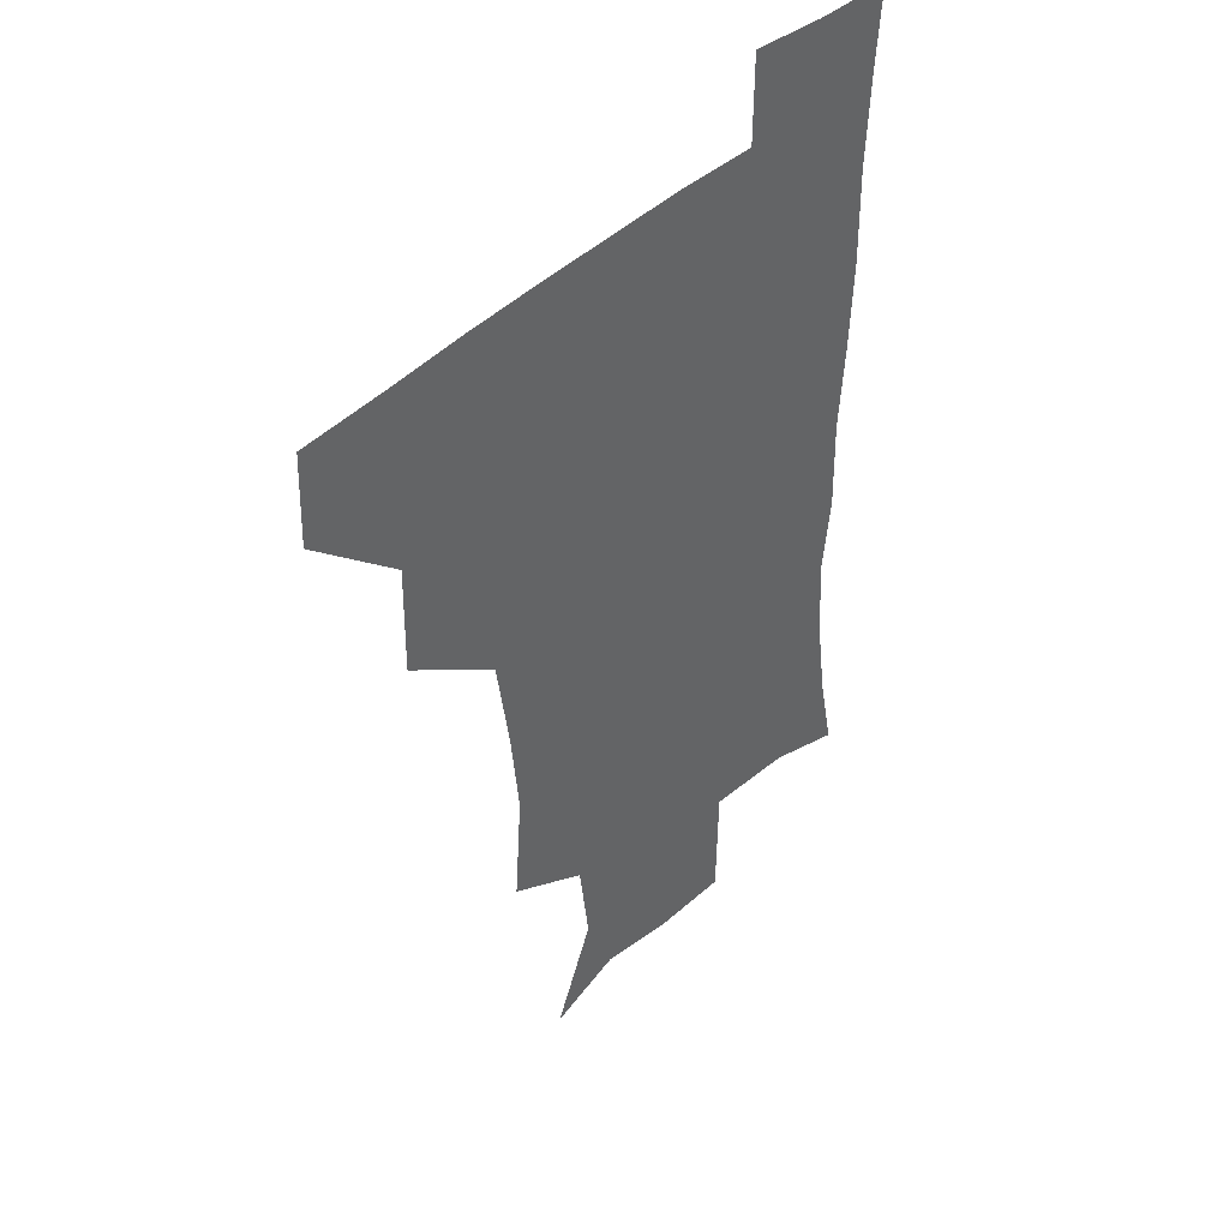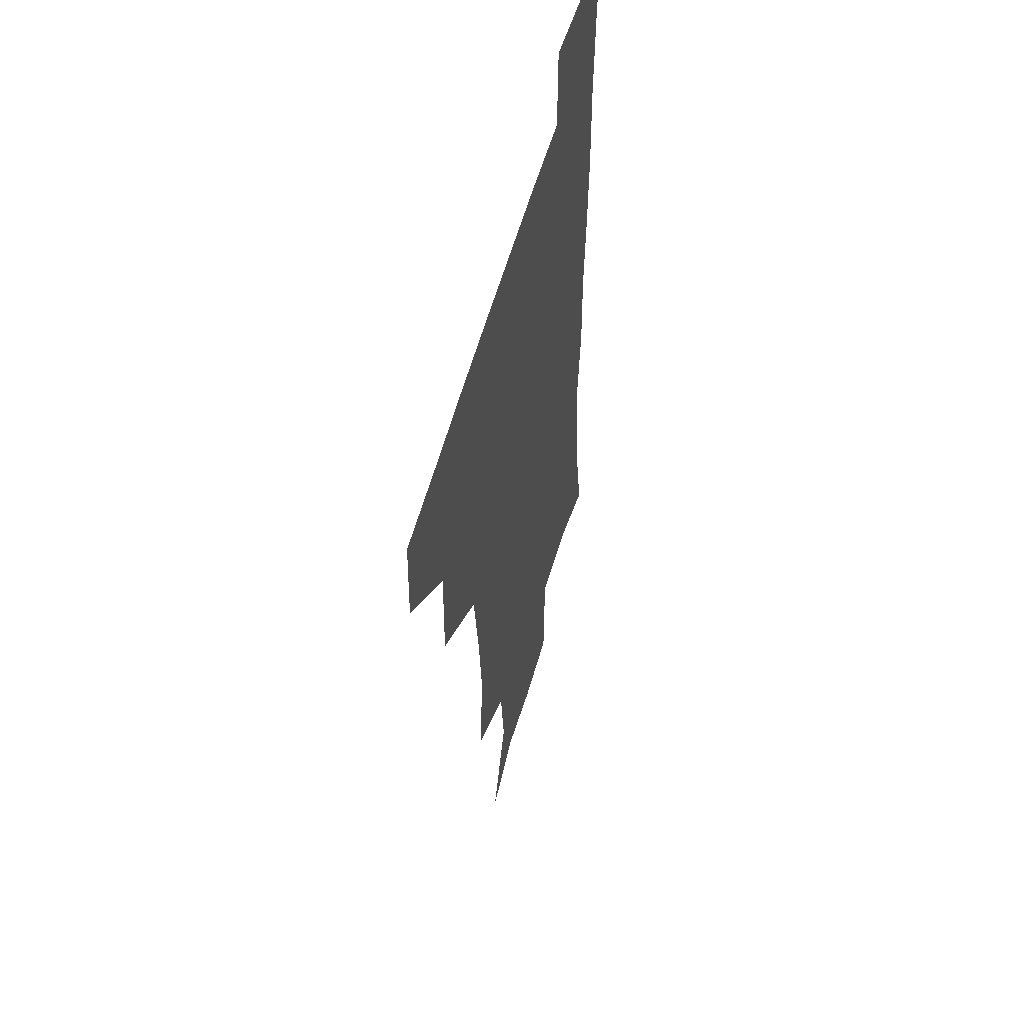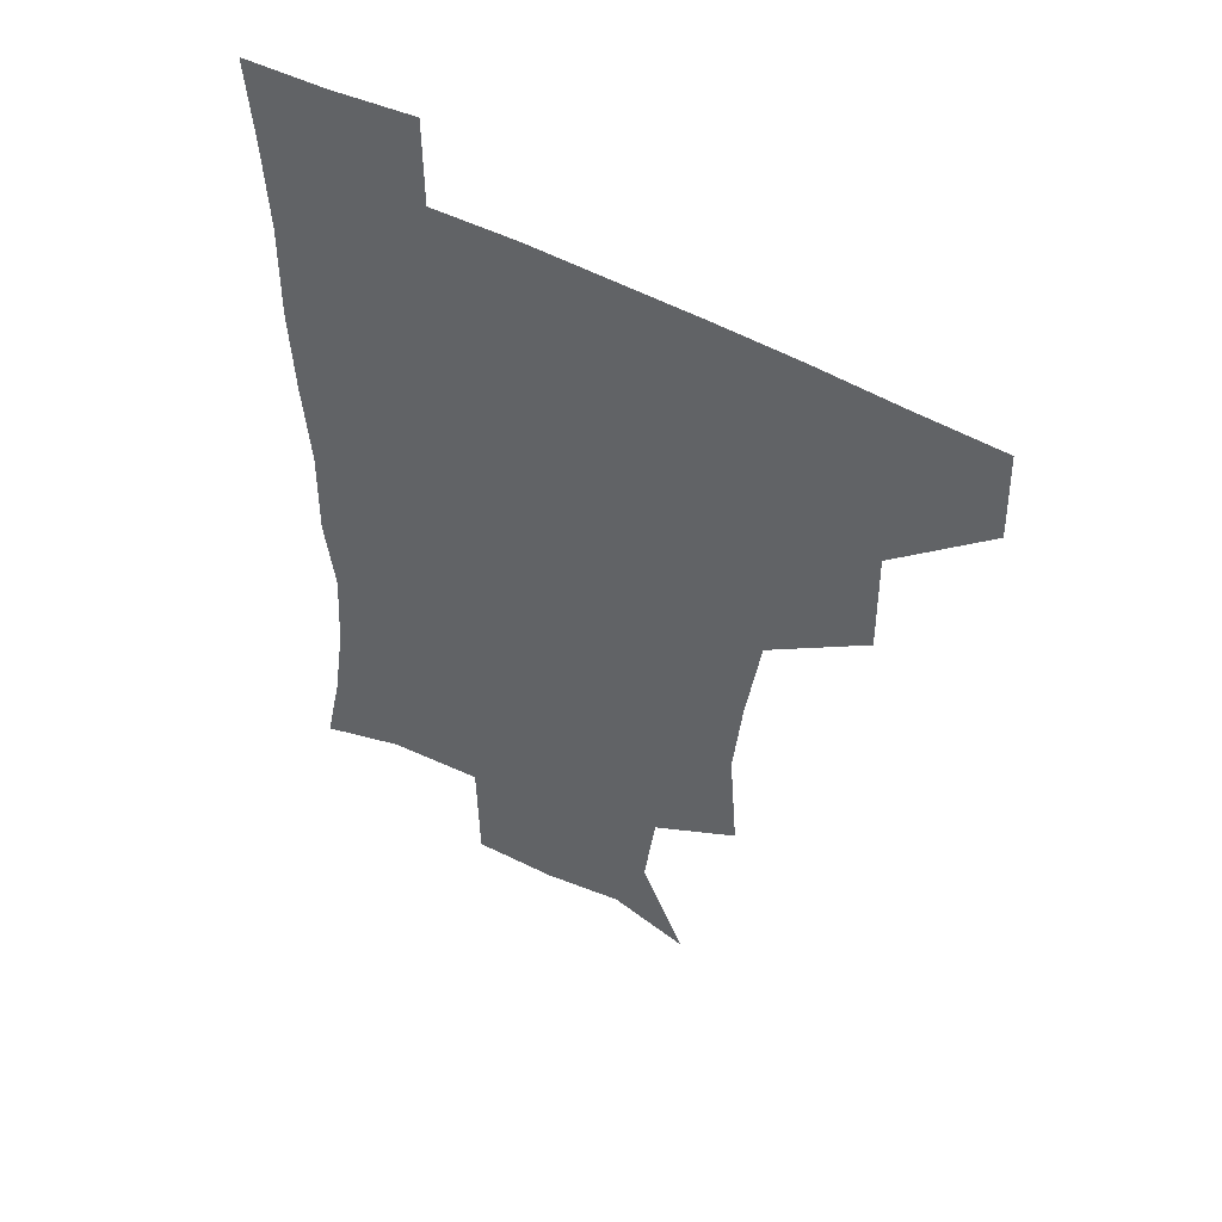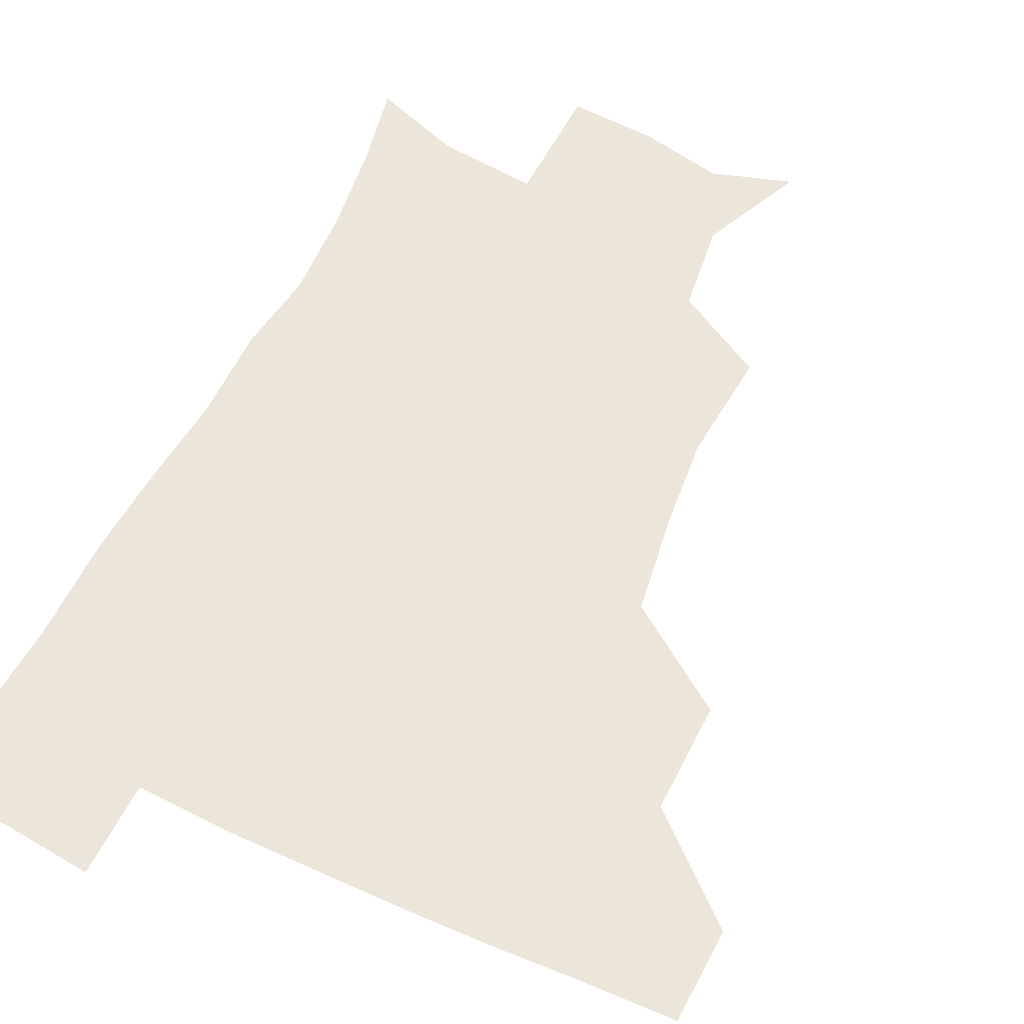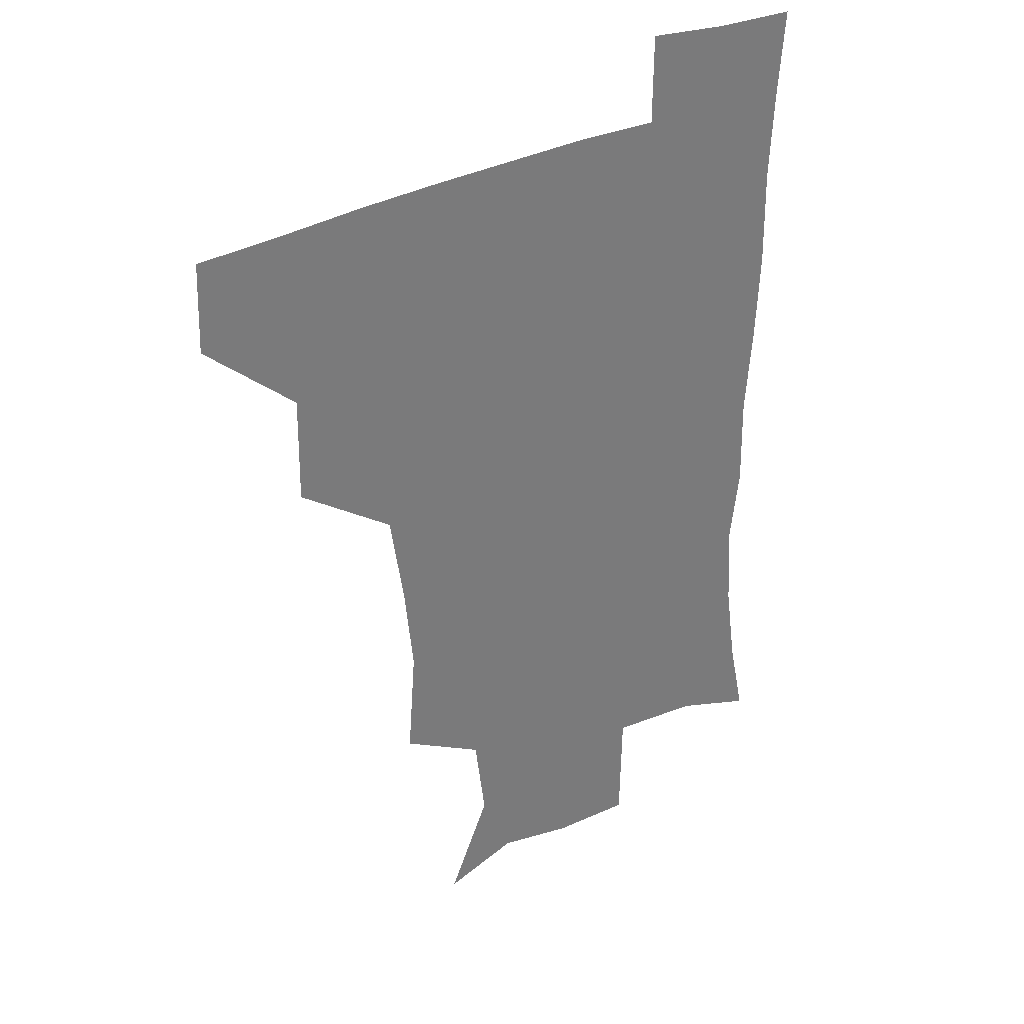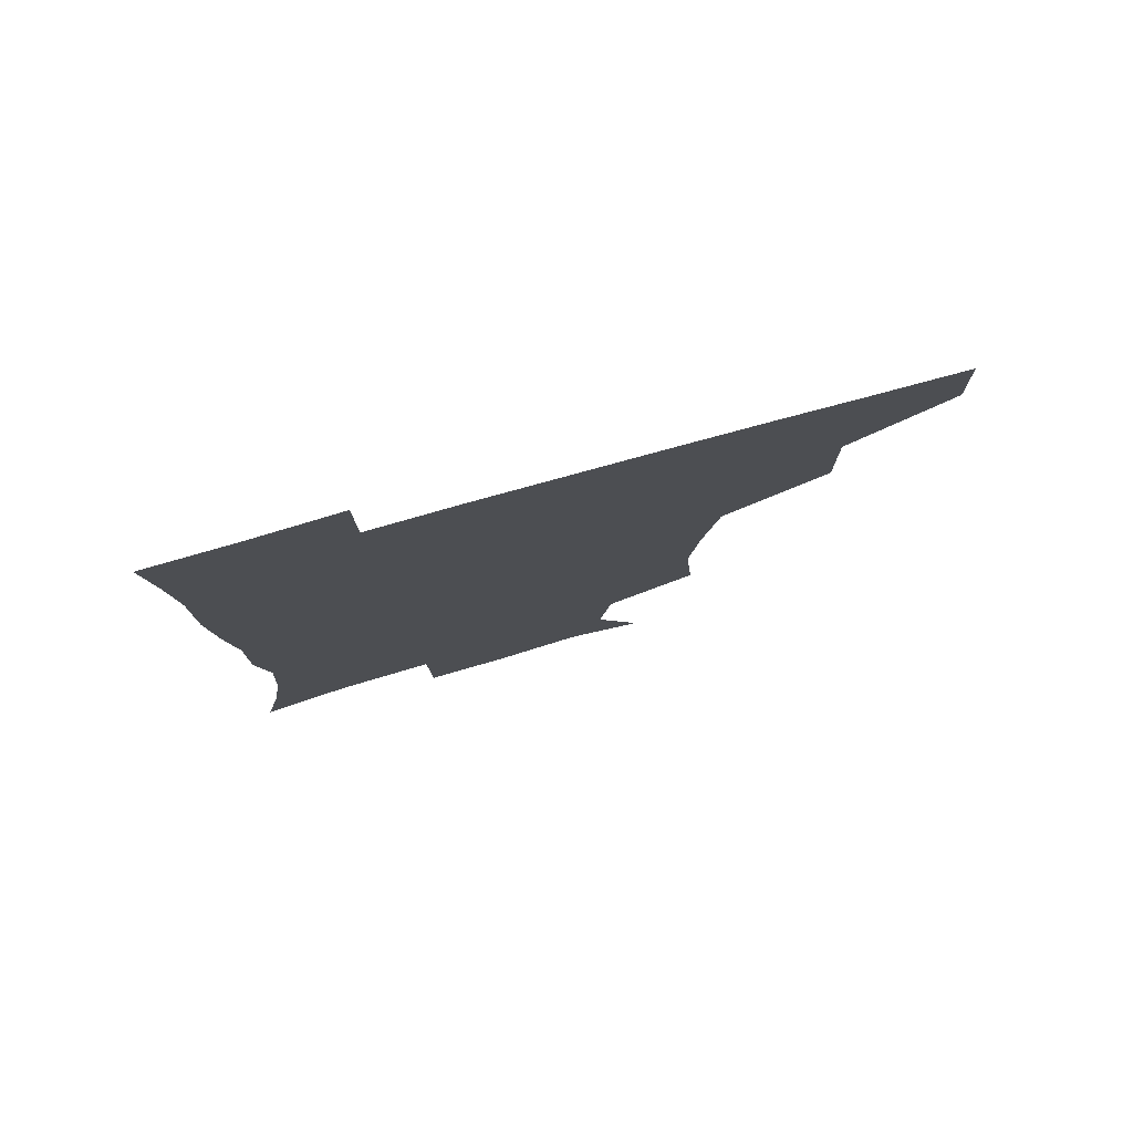
<metadata>
{"format":"obj","ext":"obj","renderer":"f3d","projection":"perspective","resolution":1024,"background":"white","views":[{"elev":42.9,"azim":-48.7,"up":"+Y"},{"elev":53.6,"azim":-75.3,"up":"+Y"},{"elev":51.1,"azim":-149.3,"up":"+Y"},{"elev":56.6,"azim":-154.4,"up":"+Z"},{"elev":33.9,"azim":-35.0,"up":"+Y"},{"elev":79.8,"azim":164.6,"up":"+Y"}]}
</metadata>
<code>
v 480.8 448.4 0
v 481.9 479.7 0
v 513.4 381.3 0
v 514 418.7 0
v 513.8 450.7 0
v 512.3 480.6 0
v 553.5 252.9 0
v 556.5 291.2 0
v 553.3 322.1 0
v 548.2 356.2 0
v 545.8 392.1 0
v 544.8 422.9 0
v 544.6 452 0
v 542 482.1 0
v 572.5 169.4 0
v 587.7 204.2 0
v 583.8 235.2 0
v 581.3 270.4 0
v 580.7 304.6 0
v 577.8 332.8 0
v 575.5 364.7 0
v 574.7 396.6 0
v 574.4 425.6 0
v 573.3 452.9 0
v 571.4 482.7 0
v 599.1 177.7 0
v 609.4 213.2 0
v 606.8 243.7 0
v 606.4 279.7 0
v 605.3 308.9 0
v 603.9 338.5 0
v 603.1 368.7 0
v 602.5 397.6 0
v 602.4 425.7 0
v 602.5 453.4 0
v 600.8 482.9 0
v 627.3 171.4 0
v 632.6 217.3 0
v 632 249.5 0
v 631.2 280 0
v 630.4 310.7 0
v 630 338.3 0
v 629.7 370.5 0
v 630 398.7 0
v 630.7 426.6 0
v 631.4 453.7 0
v 630 483 0
v 656.9 169.3 0
v 657.6 211.3 0
v 656.6 247.2 0
v 655.5 280.5 0
v 655.6 309.6 0
v 656.3 337.2 0
v 656 369 0
v 657.2 396.9 0
v 658.1 425.9 0
v 659.1 454.3 0
v 660.5 481.7 0
v 660.7 513.3 0
v 691.6 207.3 0
v 683.6 242.8 0
v 680.6 274.8 0
v 680.4 304.7 0
v 681.7 333.9 0
v 682.8 363.4 0
v 683.3 394.7 0
v 685.4 423.2 0
v 686.4 453.2 0
v 688.8 480.6 0
v 690.4 510.2 0
v 721.8 196.2 0
v 715.7 225.5 0
v 711.3 256.4 0
v 709.4 287.8 0
v 713 315.5 0
v 712.4 348.7 0
v 715.1 379.8 0
v 716.7 412 0
v 716.2 446.9 0
v 717.9 478.9 0
v 720.4 508.9 0
f 4 5 1
f 1 5 2
f 5 6 2
f 10 11 3
f 3 11 4
f 11 12 4
f 4 12 5
f 12 13 5
f 5 13 6
f 13 14 6
f 17 18 7
f 7 18 8
f 18 19 8
f 8 19 9
f 19 20 9
f 9 20 10
f 20 21 10
f 10 21 11
f 21 22 11
f 11 22 12
f 22 23 12
f 12 23 13
f 23 24 13
f 13 24 14
f 24 25 14
f 15 26 16
f 26 27 16
f 16 27 17
f 27 28 17
f 17 28 18
f 28 29 18
f 18 29 19
f 29 30 19
f 19 30 20
f 30 31 20
f 20 31 21
f 31 32 21
f 21 32 22
f 32 33 22
f 22 33 23
f 33 34 23
f 23 34 24
f 34 35 24
f 24 35 25
f 35 36 25
f 26 37 27
f 37 38 27
f 27 38 28
f 38 39 28
f 28 39 29
f 39 40 29
f 29 40 30
f 40 41 30
f 30 41 31
f 41 42 31
f 31 42 32
f 42 43 32
f 32 43 33
f 43 44 33
f 33 44 34
f 44 45 34
f 34 45 35
f 45 46 35
f 35 46 36
f 46 47 36
f 37 48 38
f 48 49 38
f 38 49 39
f 49 50 39
f 39 50 40
f 50 51 40
f 40 51 41
f 51 52 41
f 41 52 42
f 52 53 42
f 42 53 43
f 53 54 43
f 43 54 44
f 54 55 44
f 44 55 45
f 55 56 45
f 45 56 46
f 56 57 46
f 46 57 47
f 57 58 47
f 49 60 50
f 60 61 50
f 50 61 51
f 61 62 51
f 51 62 52
f 62 63 52
f 52 63 53
f 63 64 53
f 53 64 54
f 64 65 54
f 54 65 55
f 65 66 55
f 55 66 56
f 66 67 56
f 56 67 57
f 67 68 57
f 57 68 58
f 68 69 58
f 58 69 59
f 69 70 59
f 60 71 61
f 71 72 61
f 61 72 62
f 72 73 62
f 62 73 63
f 73 74 63
f 63 74 64
f 74 75 64
f 64 75 65
f 75 76 65
f 65 76 66
f 76 77 66
f 66 77 67
f 77 78 67
f 67 78 68
f 78 79 68
f 68 79 69
f 79 80 69
f 69 80 70
f 80 81 70

</code>
